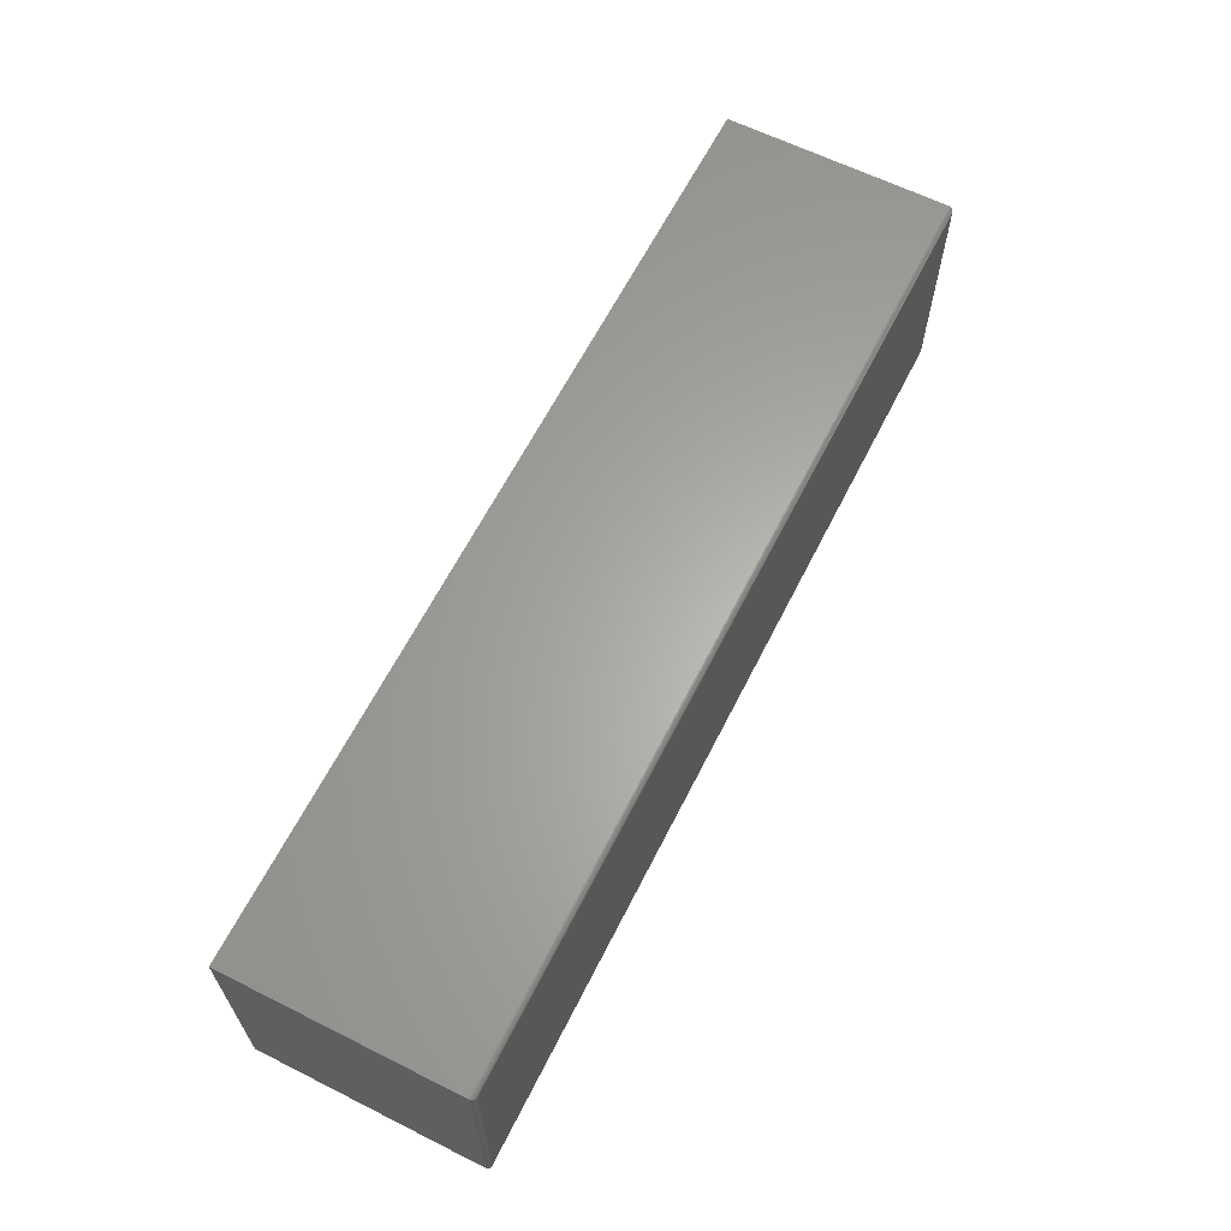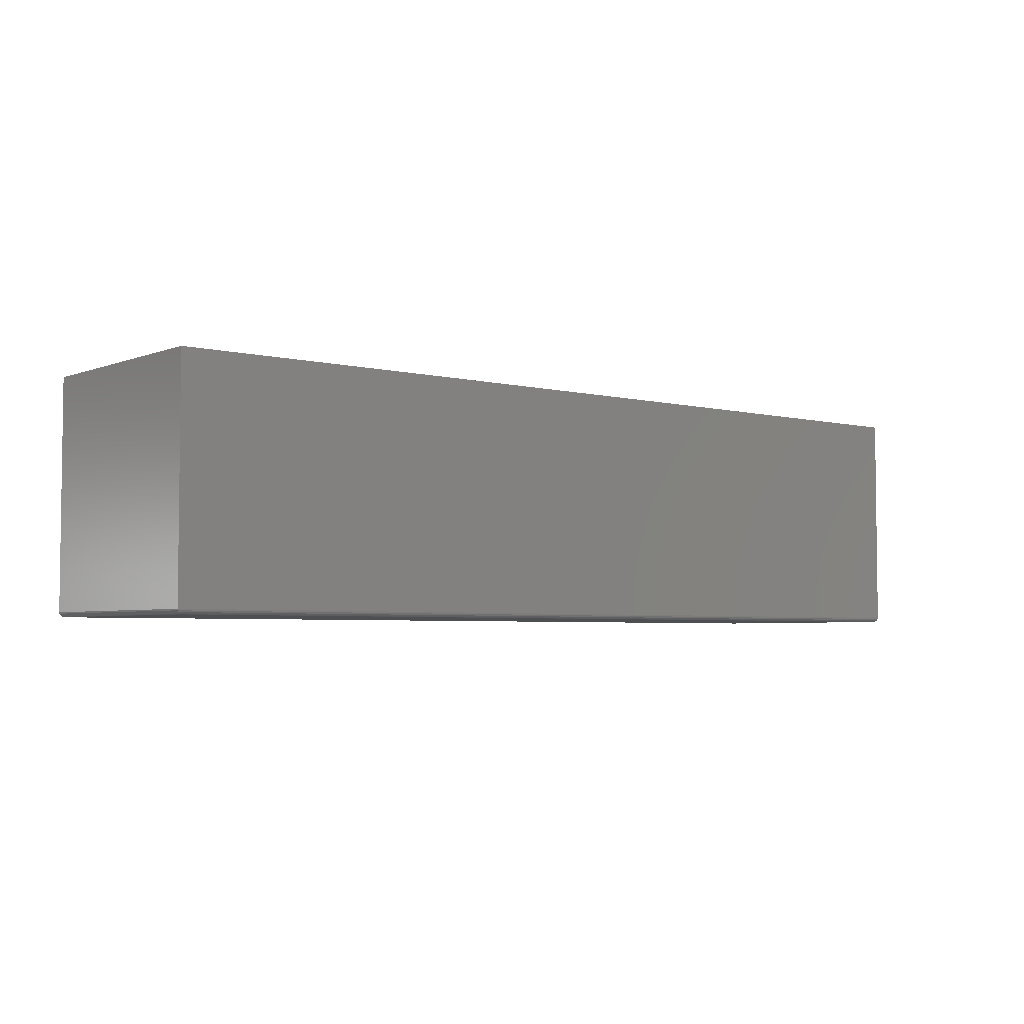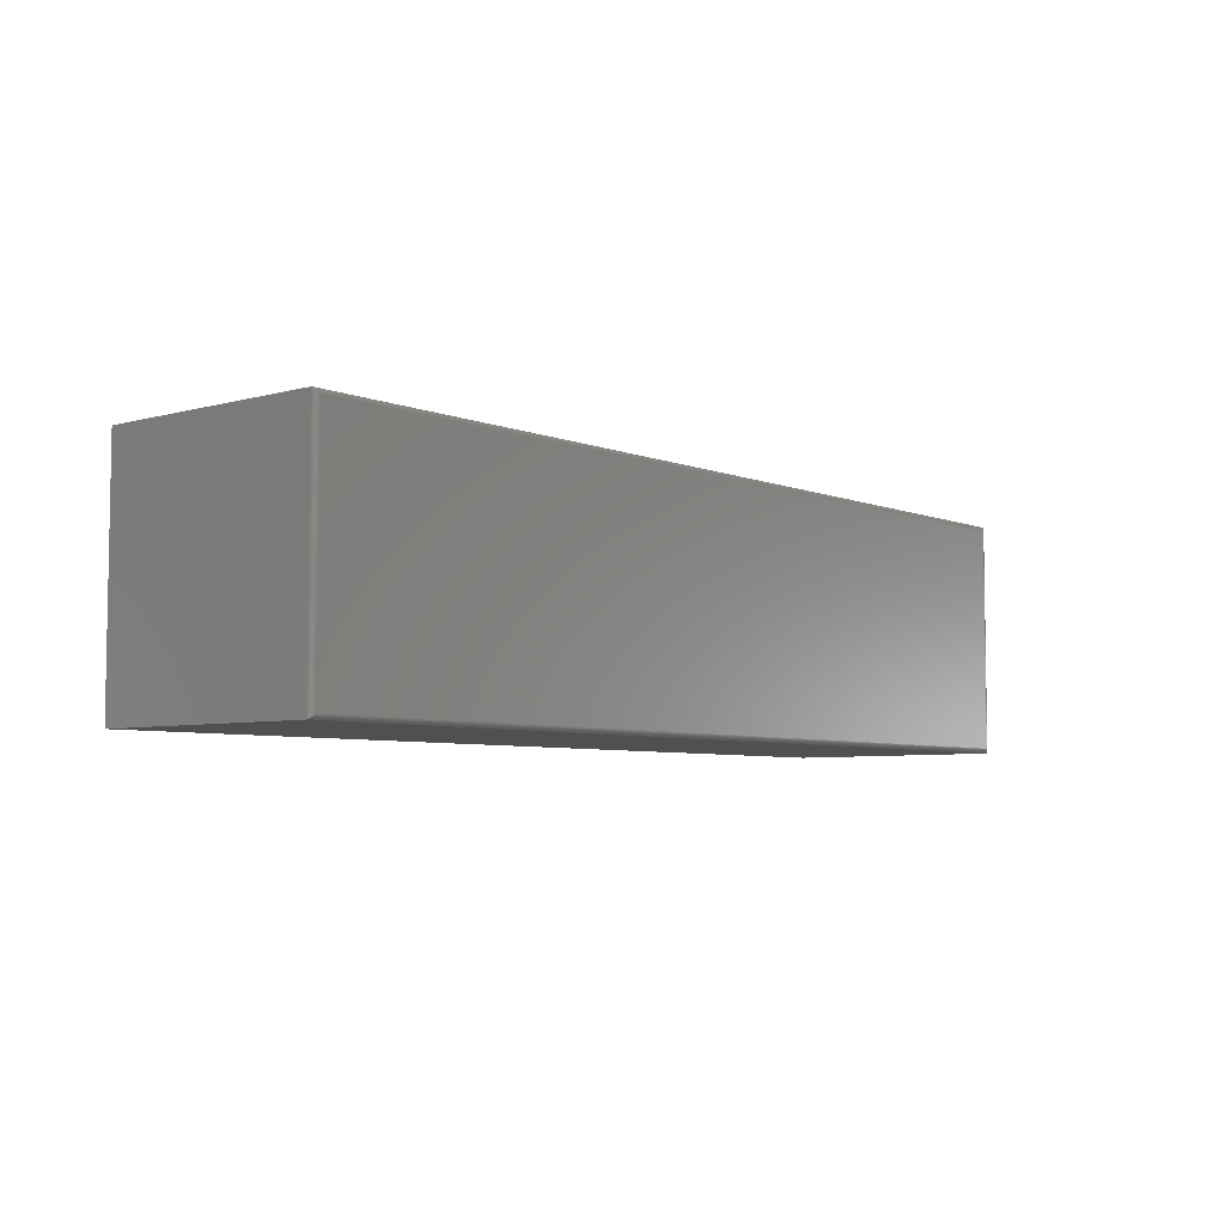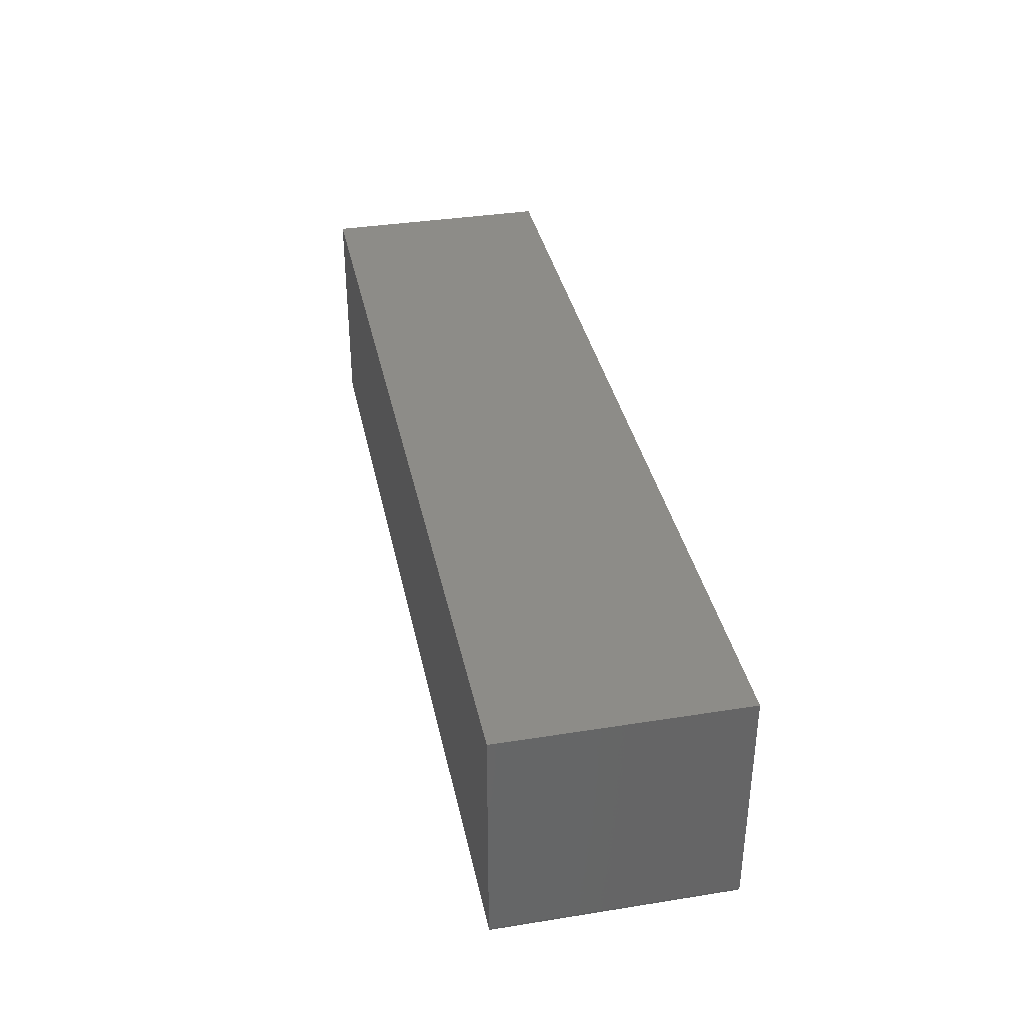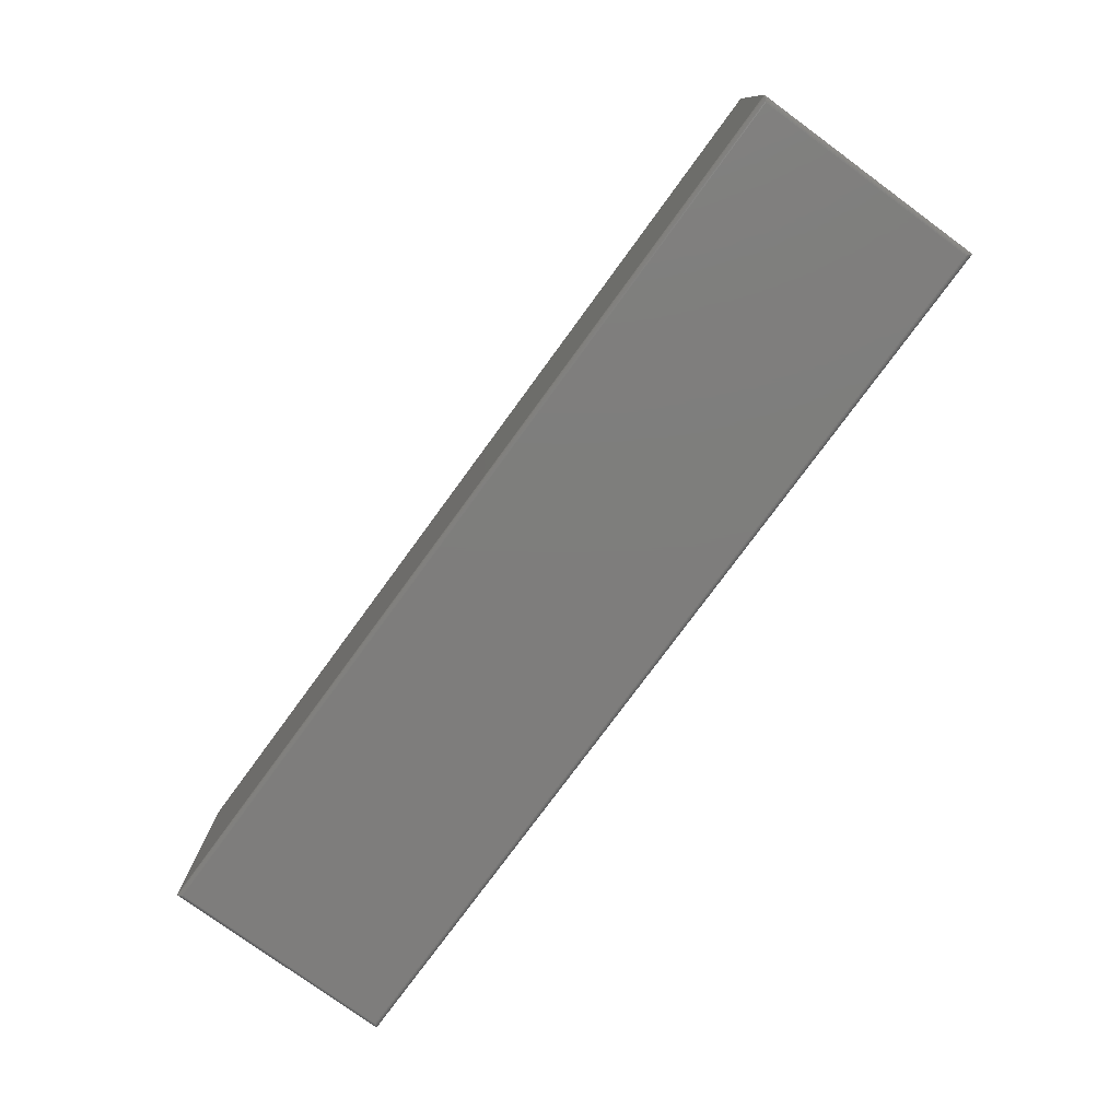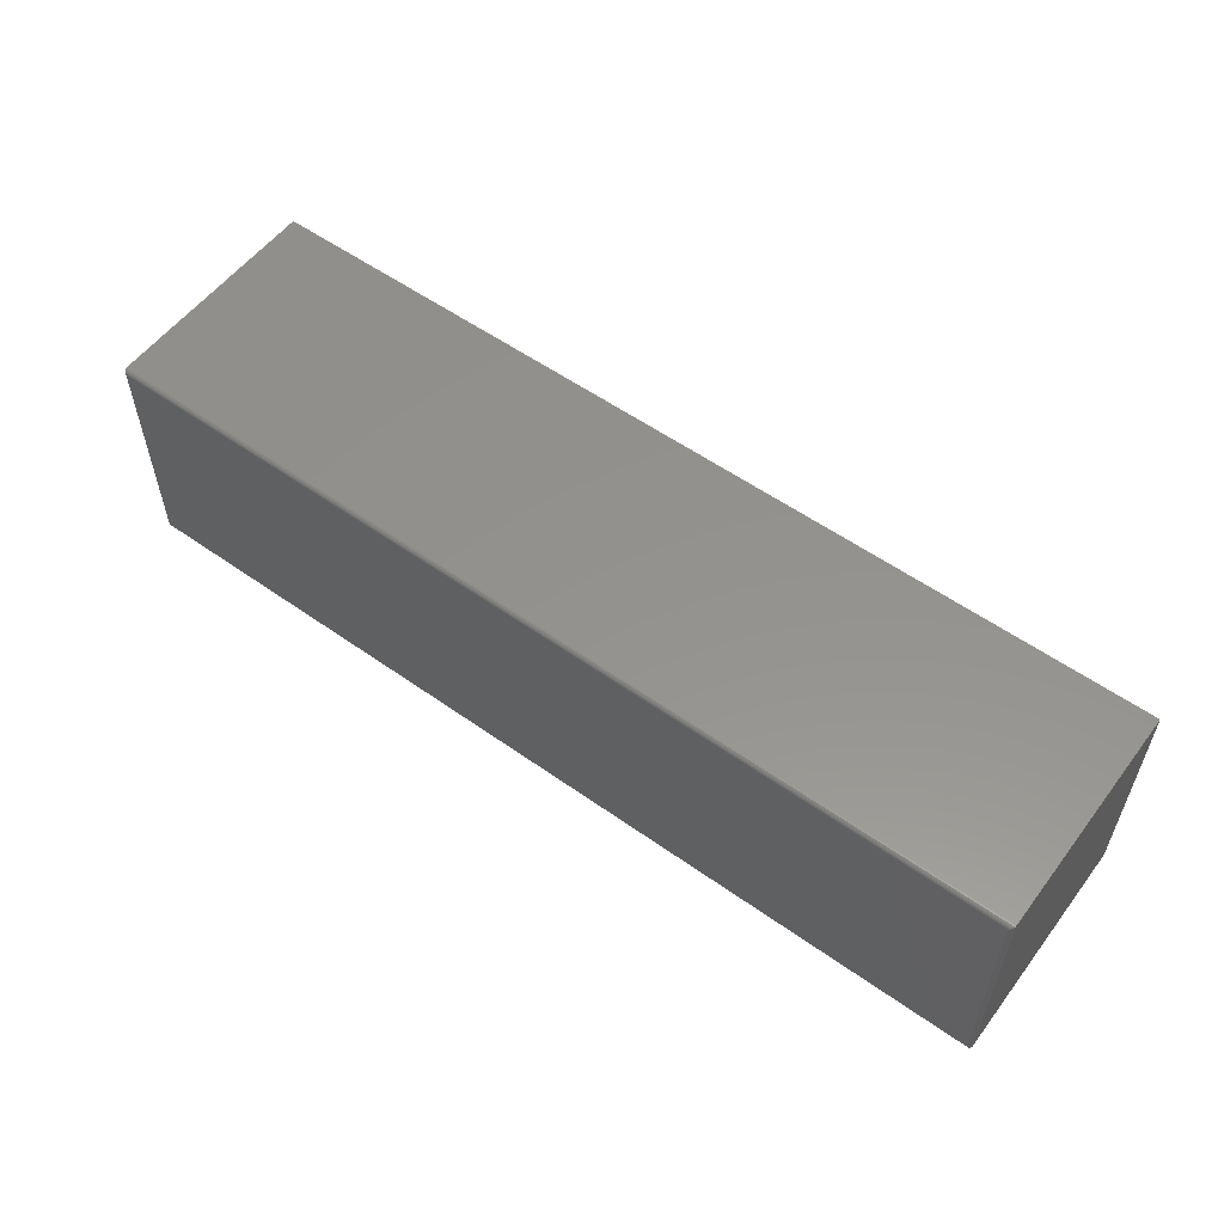
<metadata>
{"format":"stl","ext":"stl","renderer":"f3d","projection":"perspective","resolution":1024,"background":"white","views":[{"elev":63.2,"azim":-63.2,"up":"+Z"},{"elev":-4.2,"azim":140.9,"up":"+Y"},{"elev":-5.7,"azim":-50.1,"up":"+Z"},{"elev":36.5,"azim":78.3,"up":"+Y"},{"elev":-77.4,"azim":-126.2,"up":"+Y"},{"elev":56.0,"azim":36.6,"up":"+Z"}]}
</metadata>
<code>
# stl→obj: 40 verts, 76 faces
v -0.7422 -0.1875 -0.1797
v 0.7422 -0.1875 -0.1797
v -0.7422 -0.1875 0.1836
v 0.7422 -0.1875 0.1836
v -0.75 -0.1797 0.1914
v -0.75 0.1875 0.1914
v -0.75 -0.1797 -0.1875
v -0.75 0.1875 -0.1875
v 0.75 -0.1797 0.1914
v 0.75 0.1875 0.1914
v 0.75 -0.1797 -0.1875
v 0.75 0.1875 -0.1875
v 0.7434 -0.1874 0.1849
v -0.7434 -0.1874 0.1849
v 0.7497 -0.1819 0.1911
v -0.7486 -0.1842 0.19
v 0.7486 -0.1842 0.19
v -0.7478 -0.1851 0.1892
v 0.7478 -0.1851 0.1892
v -0.7468 -0.186 0.1883
v 0.7468 -0.186 0.1883
v -0.7458 -0.1866 0.1872
v 0.7458 -0.1866 0.1872
v -0.7446 -0.1871 0.1861
v 0.7446 -0.1871 0.1861
v -0.7497 -0.1819 0.1911
v 0.7434 -0.1874 -0.1809
v 0.7497 -0.1819 -0.1872
v 0.7486 -0.1842 -0.1861
v 0.7478 -0.1851 -0.1853
v 0.7468 -0.186 -0.1843
v 0.7458 -0.1866 -0.1833
v 0.7446 -0.1871 -0.1821
v -0.7434 -0.1874 -0.1809
v -0.7497 -0.1819 -0.1872
v -0.7486 -0.1842 -0.1861
v -0.7478 -0.1851 -0.1853
v -0.7468 -0.186 -0.1843
v -0.7458 -0.1866 -0.1833
v -0.7446 -0.1871 -0.1821
f 1 2 3
f 3 2 4
f 5 6 7
f 7 6 8
f 9 10 5
f 5 10 6
f 11 12 9
f 9 12 10
f 7 8 11
f 11 8 12
f 3 13 14
f 3 4 13
f 15 16 17
f 16 18 17
f 17 18 19
f 18 20 19
f 19 20 21
f 20 22 21
f 21 22 23
f 22 24 23
f 23 24 25
f 24 14 25
f 25 14 13
f 9 5 15
f 15 5 26
f 15 26 16
f 4 27 13
f 4 2 27
f 28 17 29
f 17 19 29
f 29 19 30
f 19 21 30
f 30 21 31
f 21 23 31
f 31 23 32
f 23 25 32
f 32 25 33
f 25 13 33
f 33 13 27
f 11 9 28
f 28 9 15
f 28 15 17
f 2 34 27
f 2 1 34
f 35 29 36
f 29 30 36
f 36 30 37
f 30 31 37
f 37 31 38
f 31 32 38
f 38 32 39
f 32 33 39
f 39 33 40
f 33 27 40
f 40 27 34
f 7 11 35
f 35 11 28
f 35 28 29
f 1 14 34
f 1 3 14
f 26 36 16
f 36 37 16
f 16 37 18
f 37 38 18
f 18 38 20
f 38 39 20
f 20 39 22
f 39 40 22
f 22 40 24
f 40 34 24
f 24 34 14
f 5 7 26
f 26 7 35
f 26 35 36
f 8 6 12
f 12 6 10

</code>
